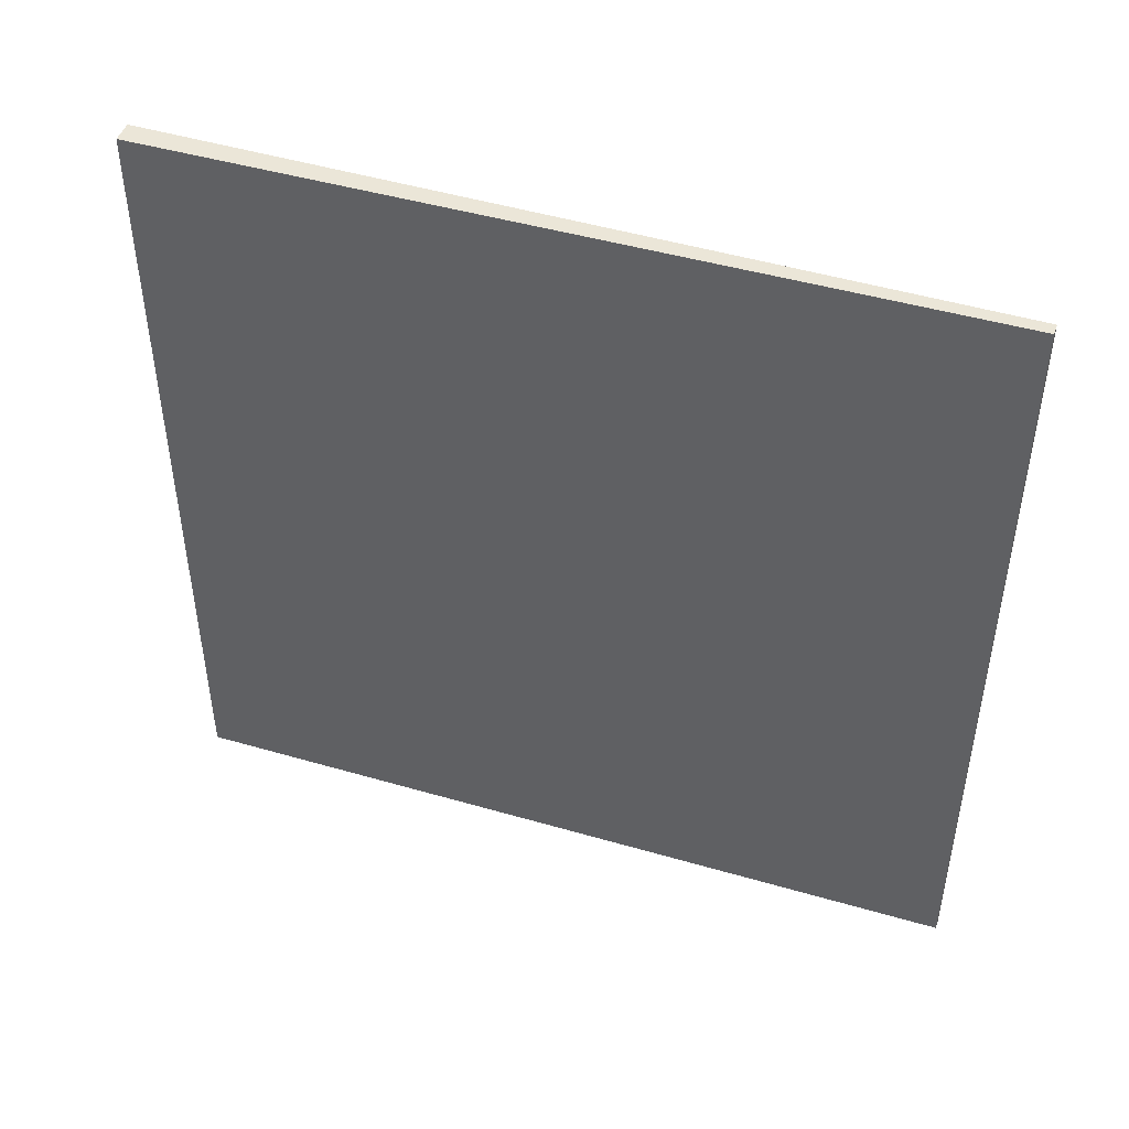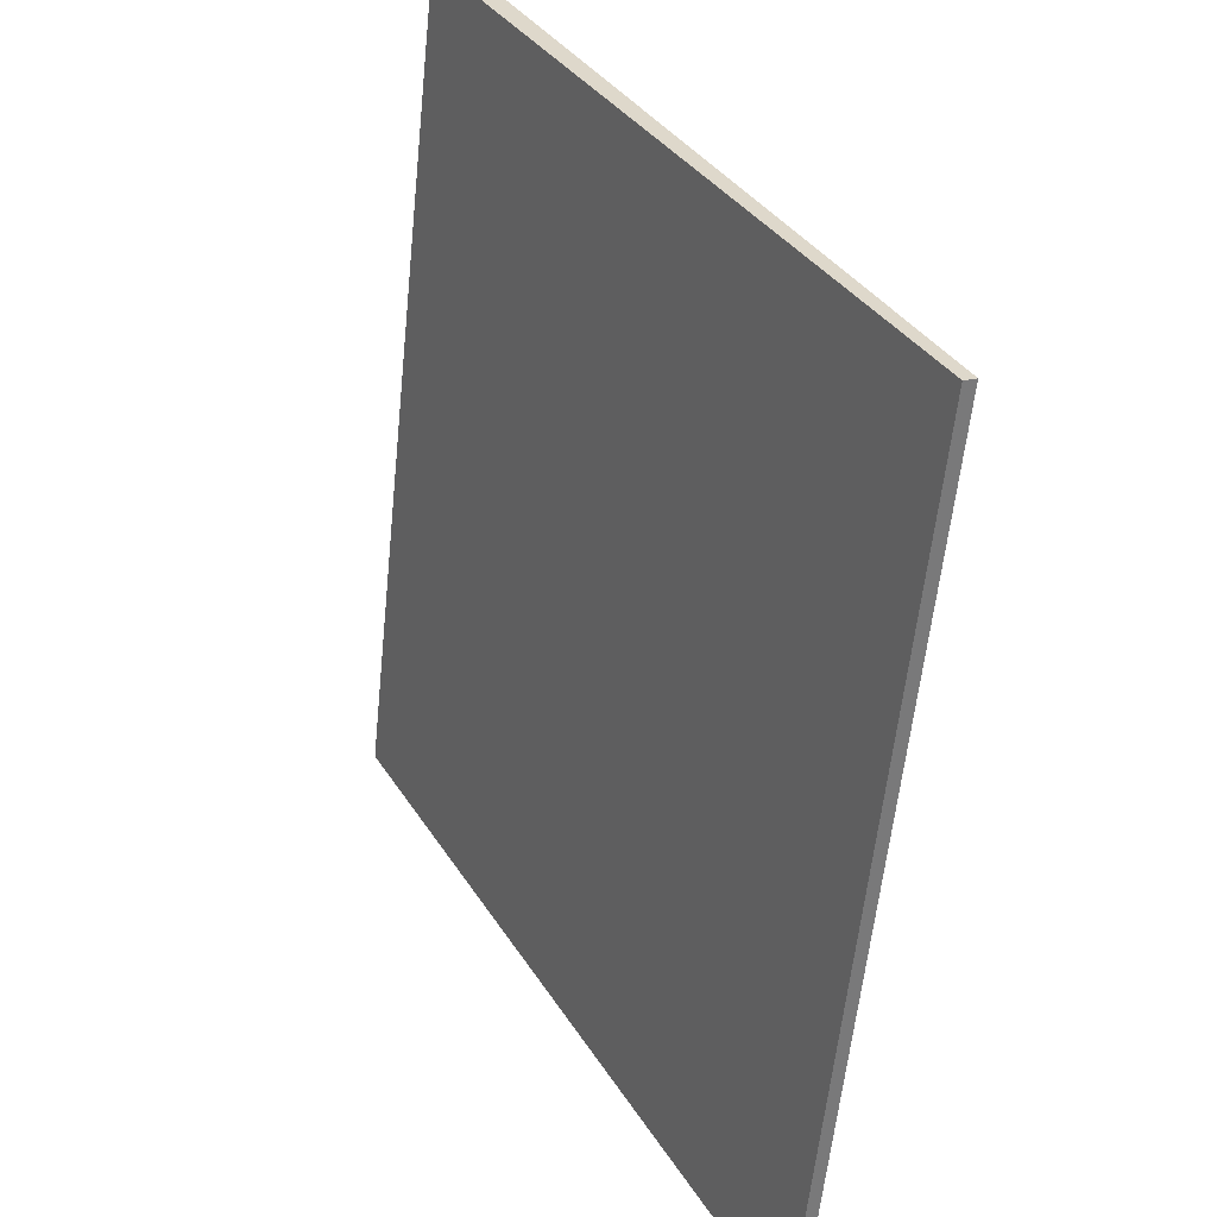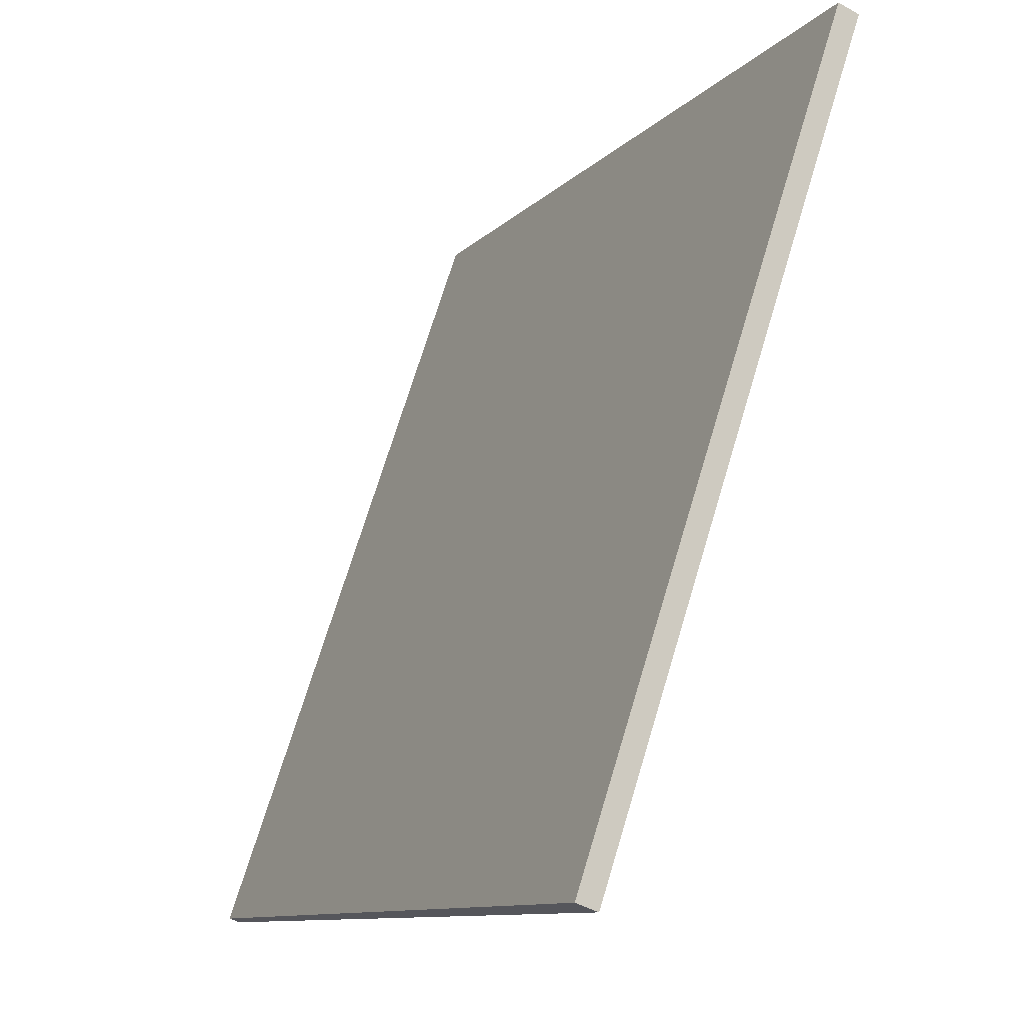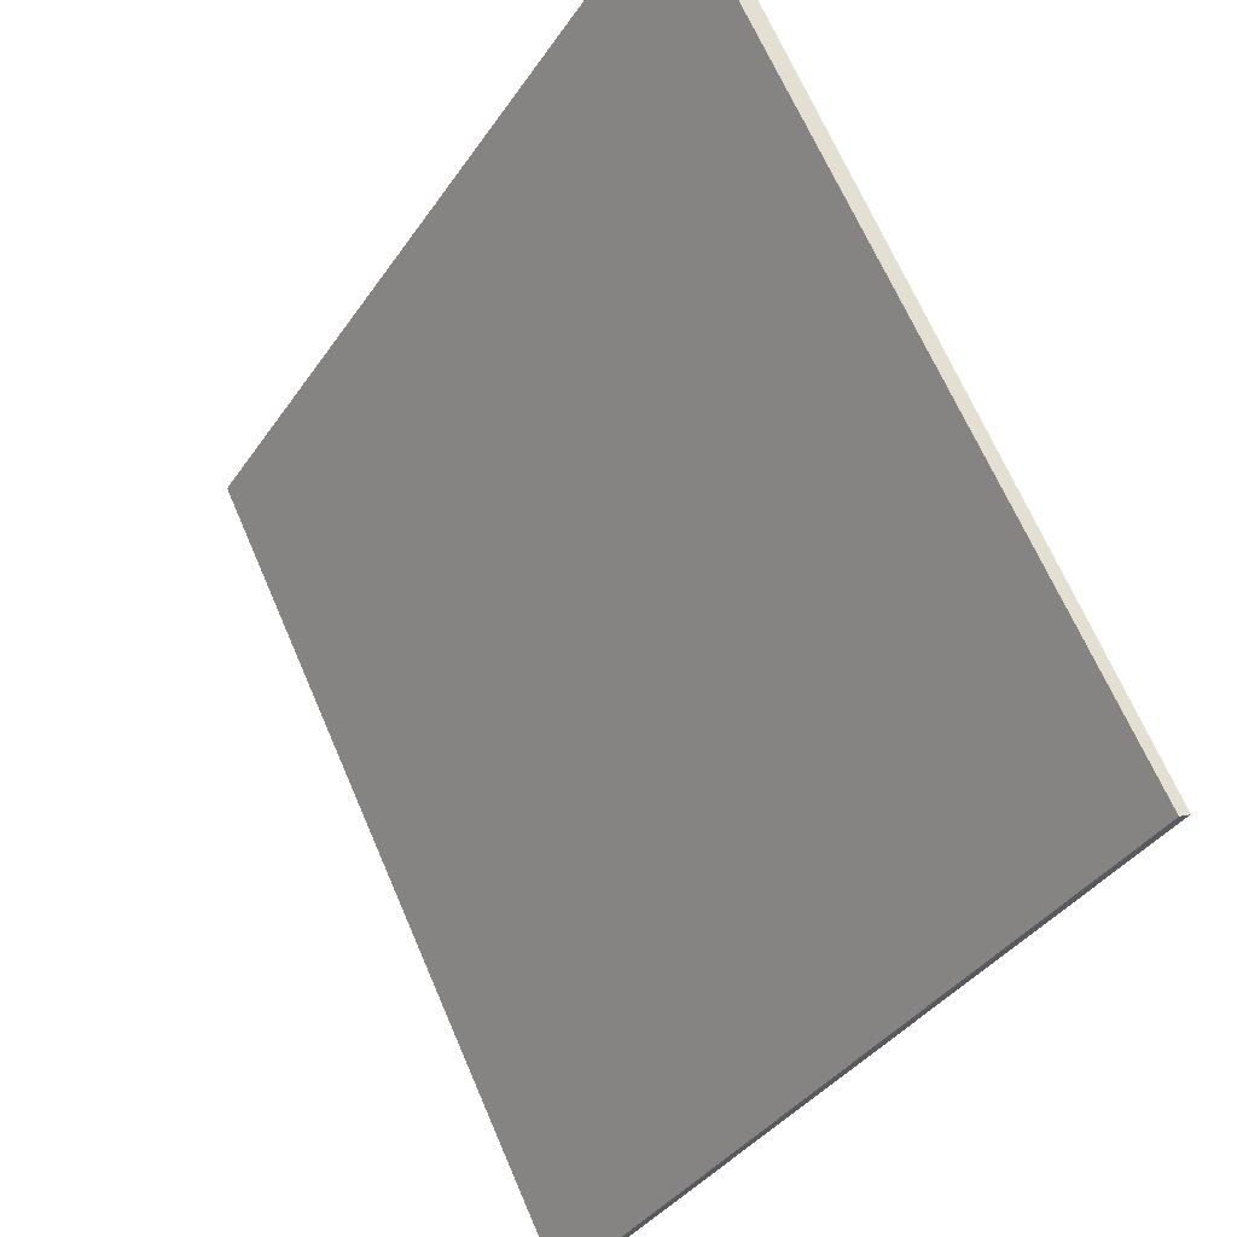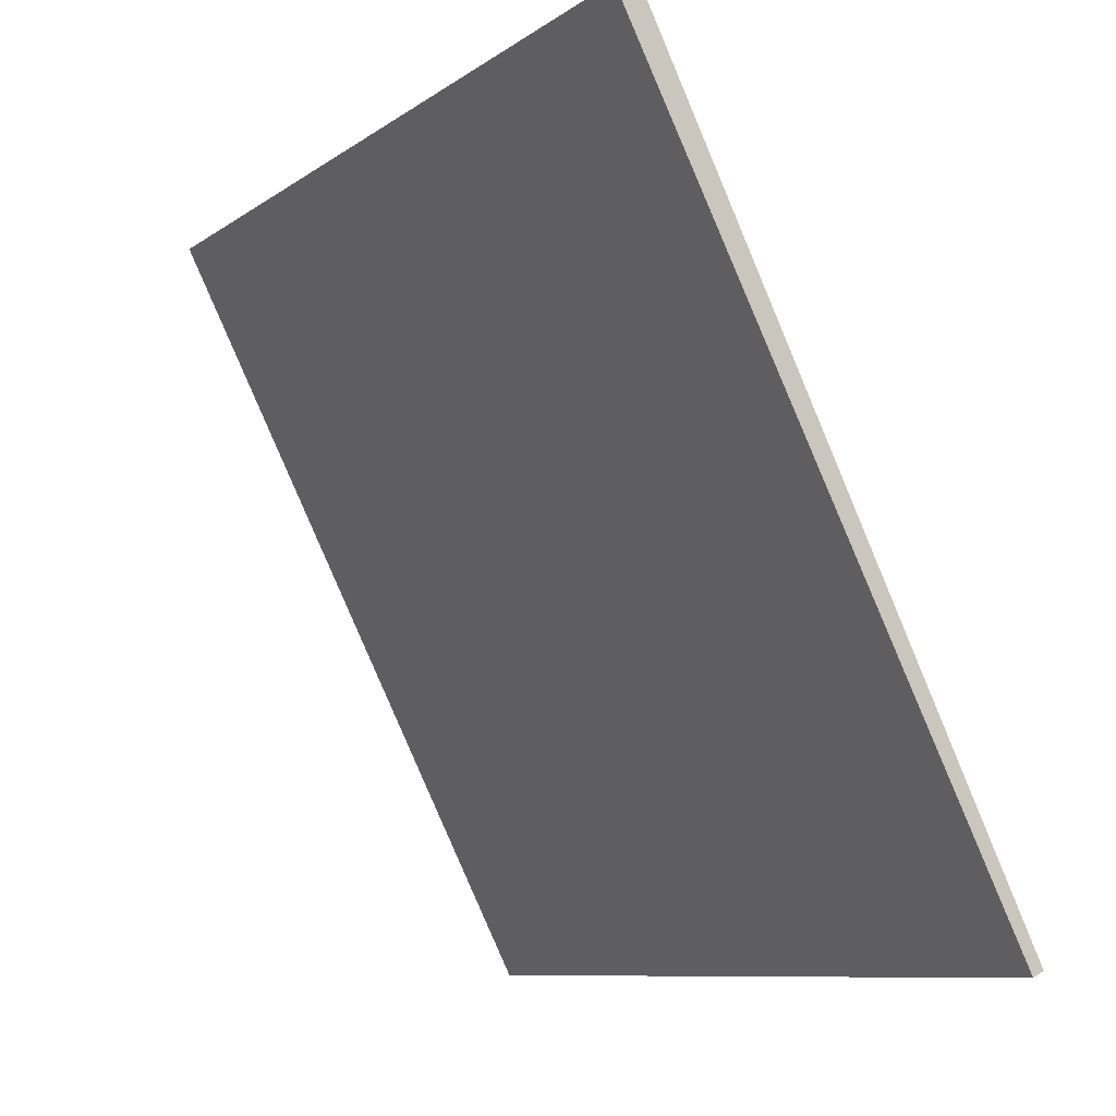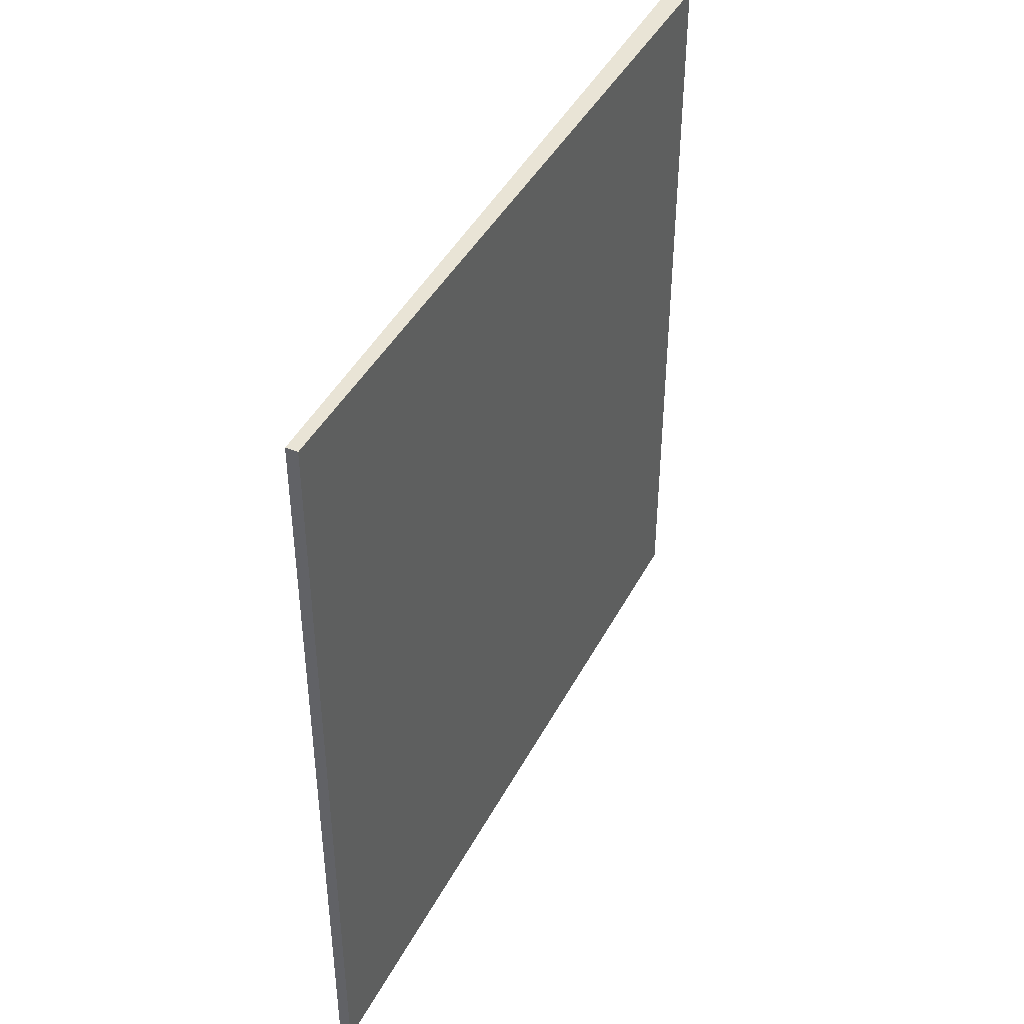
<metadata>
{"format":"obj","ext":"obj","renderer":"f3d","projection":"perspective","resolution":1024,"background":"white","views":[{"elev":46.6,"azim":-44.4,"up":"+Z"},{"elev":-59.1,"azim":-5.9,"up":"+Y"},{"elev":70.9,"azim":-163.2,"up":"+Y"},{"elev":-38.2,"azim":-30.5,"up":"+Y"},{"elev":-9.2,"azim":-30.5,"up":"+Y"},{"elev":42.6,"azim":52.5,"up":"+Z"}]}
</metadata>
<code>
v -5.938 101.3 -3.529
v -5.938 101.3 3.529
v -5.845 101.3 -3.529
v -5.845 101.3 3.529
v -9.174 107.6 -3.529
v -9.174 107.6 3.529
v -9.004 107.6 -3.529
v -9.004 107.6 3.529
f 1 3 4
f 4 2 1
f 5 6 8
f 8 7 5
f 1 2 6
f 6 5 1
f 3 7 8
f 8 4 3
f 1 5 7
f 7 3 1
f 2 4 8
f 8 6 2

</code>
